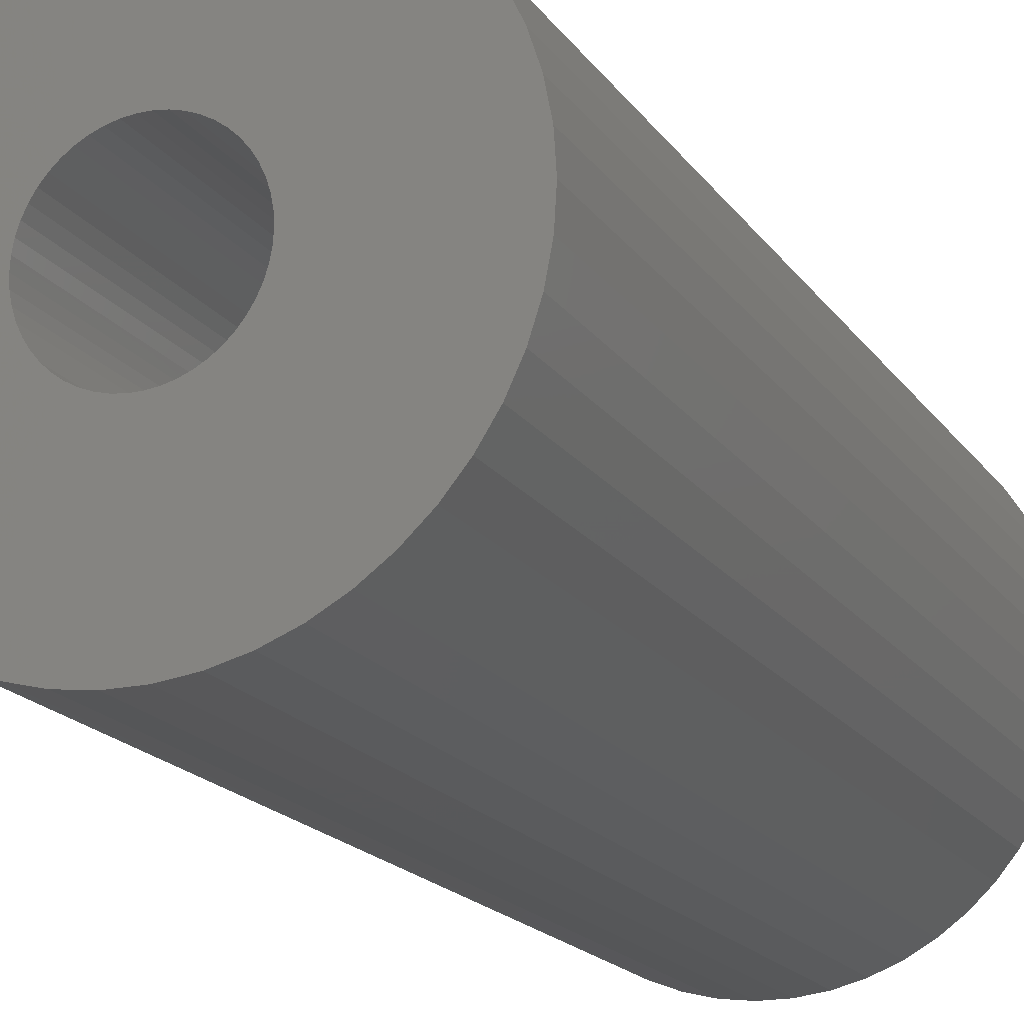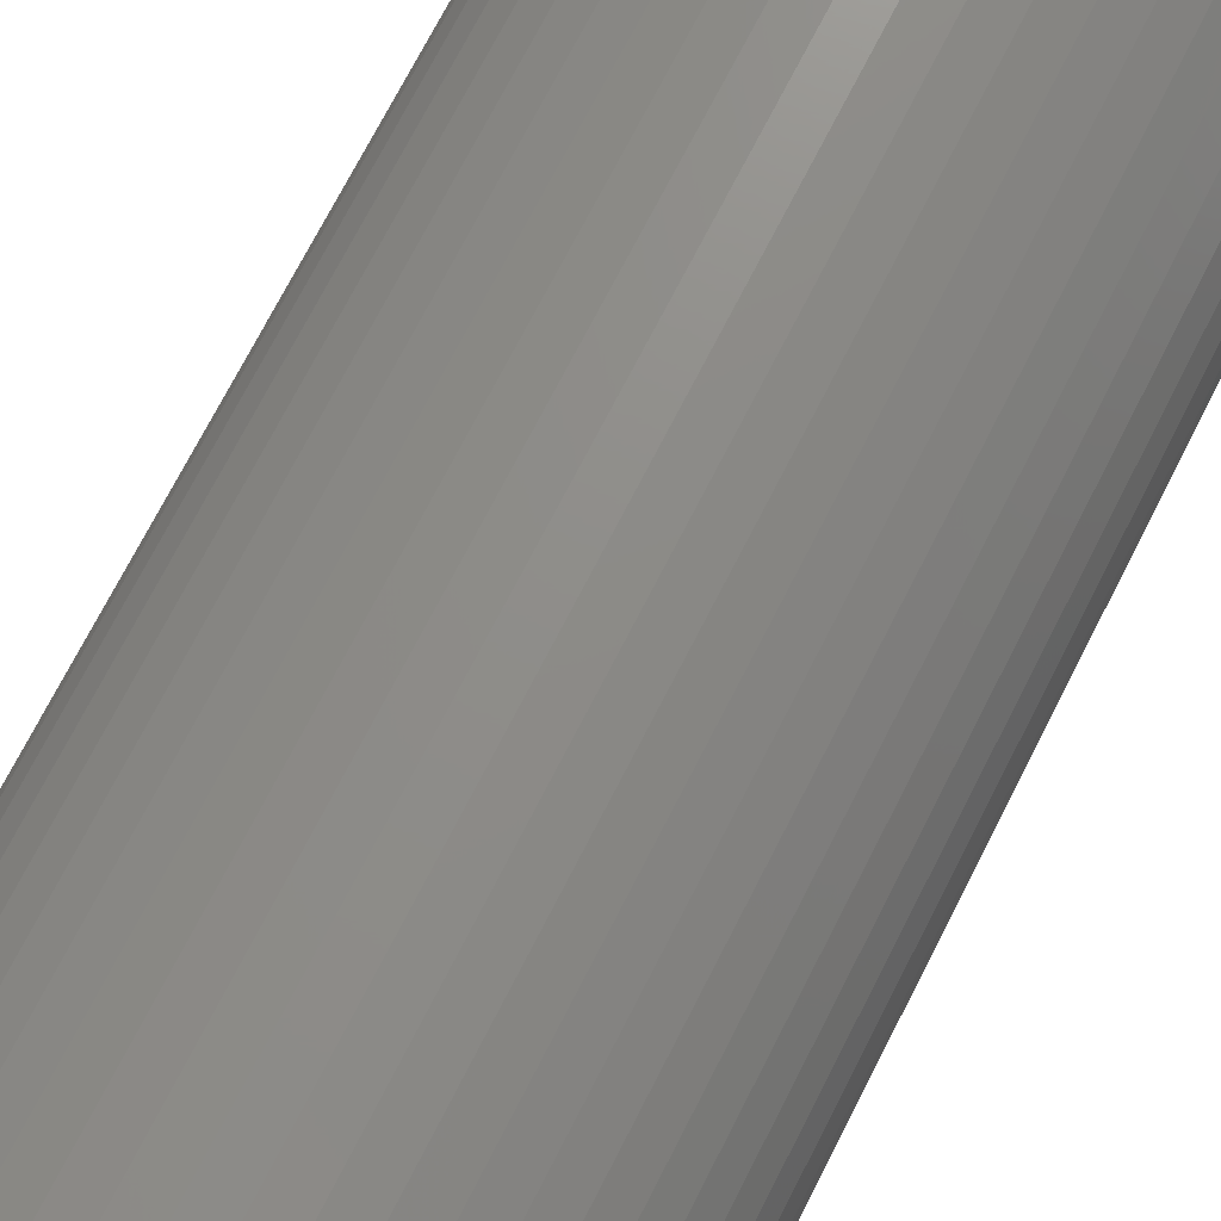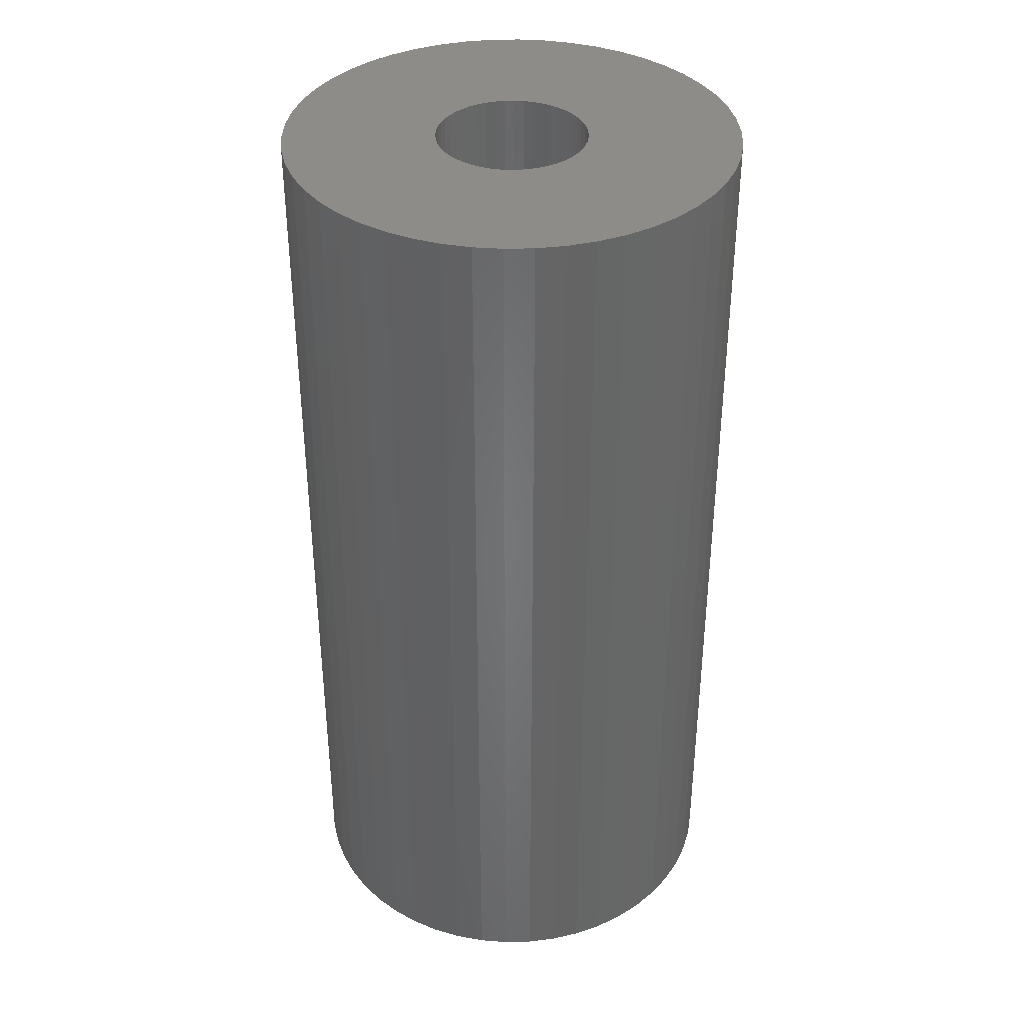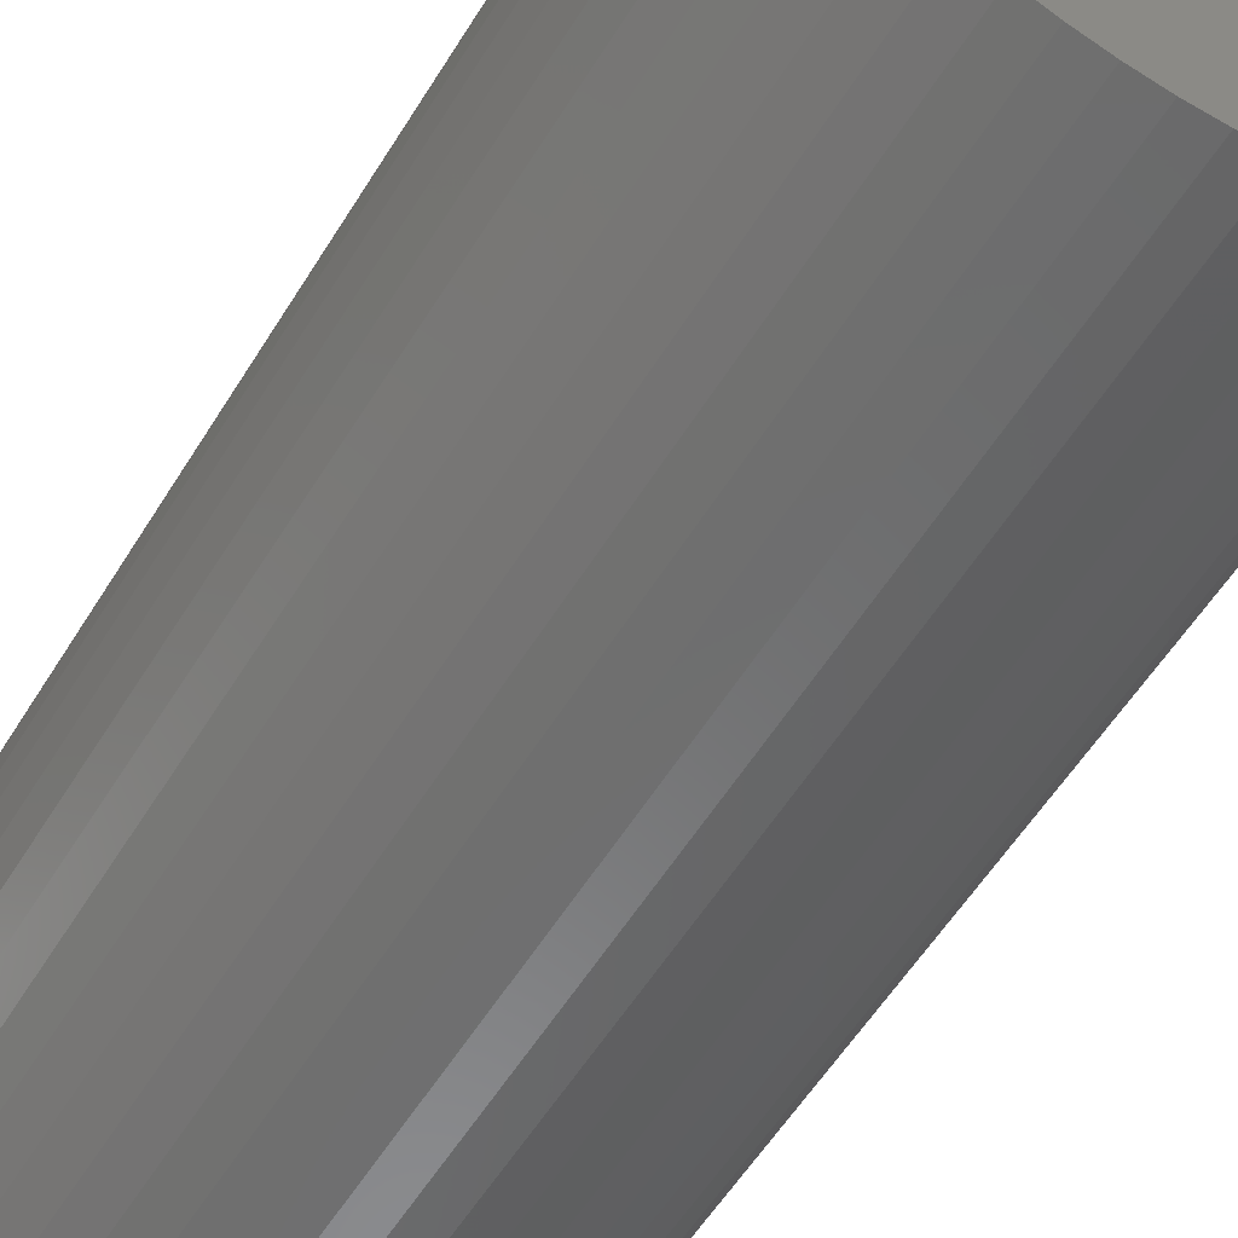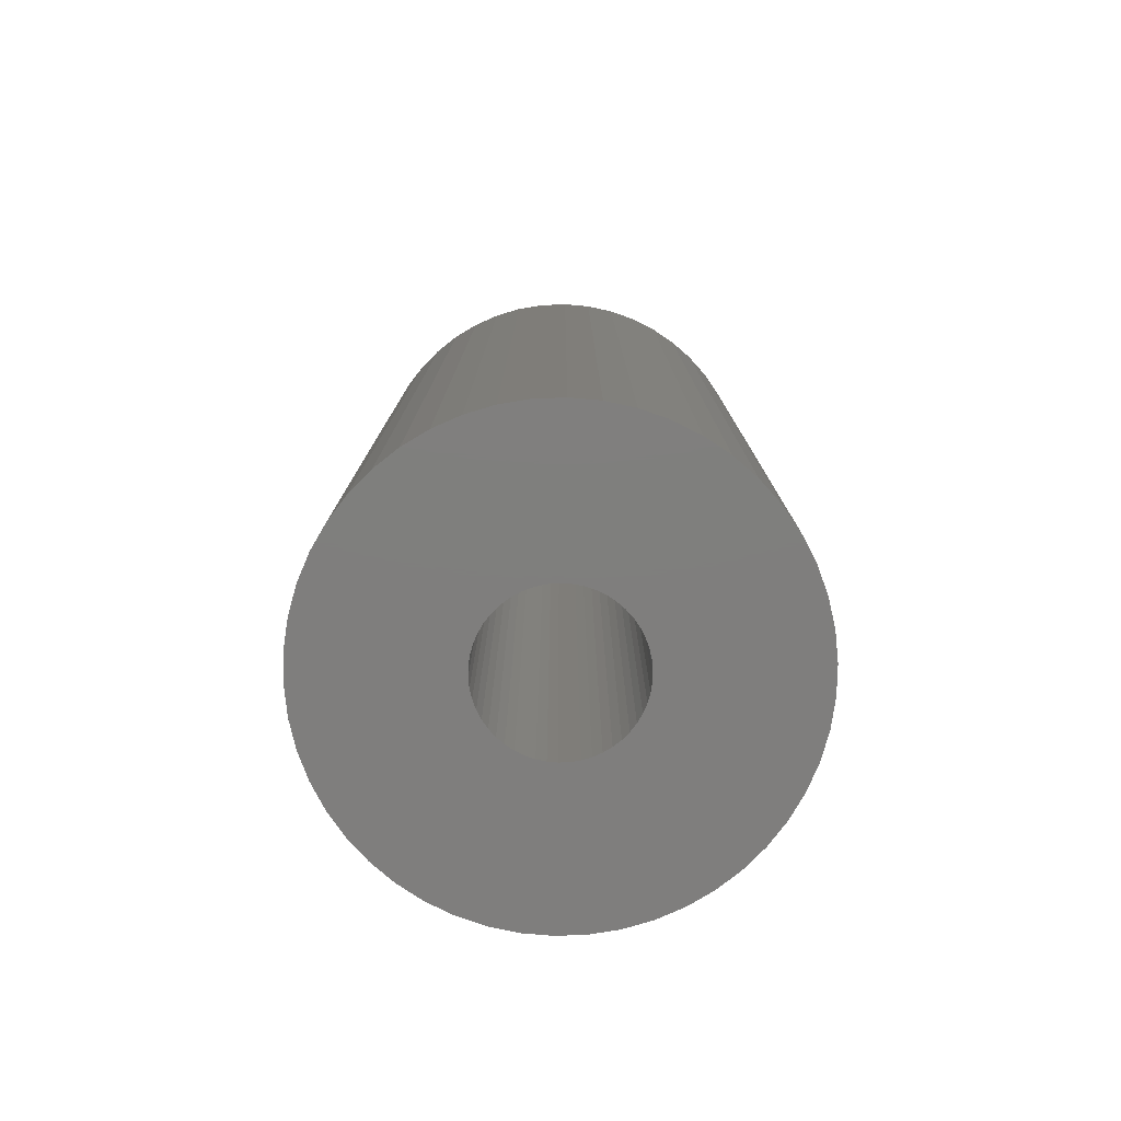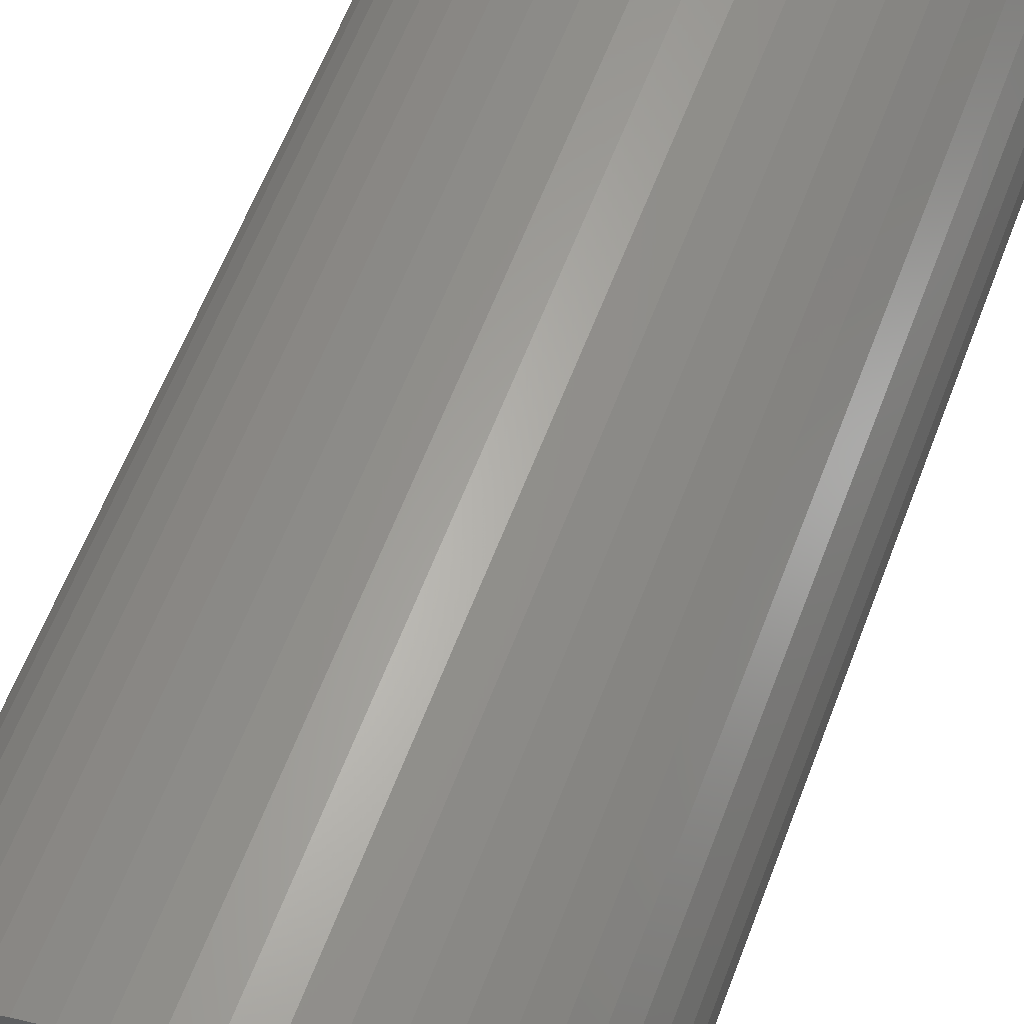
<metadata>
{"format":"stl","ext":"stl","renderer":"f3d","projection":"perspective","resolution":1024,"background":"white","views":[{"elev":-17.8,"azim":-156.5,"up":"+Y"},{"elev":73.6,"azim":-152.8,"up":"+Y"},{"elev":37.3,"azim":-88.1,"up":"+Z"},{"elev":-56.7,"azim":-31.3,"up":"+Y"},{"elev":-78.6,"azim":139.0,"up":"+Z"},{"elev":61.9,"azim":20.9,"up":"+Y"}]}
</metadata>
<code>
# stl→obj: 200 verts, 400 faces
v 24 0 49.5
v 23.81 3.008 -49.5
v 23.81 3.008 49.5
v 24 0 -49.5
v -24 0 -49.5
v -23.81 3.008 49.5
v -23.81 3.008 -49.5
v -24 0 49.5
v 1.507 23.95 -49.5
v -1.507 23.95 49.5
v 1.507 23.95 49.5
v -1.507 23.95 -49.5
v -1.507 -23.95 -49.5
v 1.507 -23.95 49.5
v -1.507 -23.95 49.5
v 1.507 -23.95 -49.5
v 17.5 16.43 -49.5
v 15.3 18.49 49.5
v 17.5 16.43 49.5
v 15.3 18.49 -49.5
v -15.3 18.49 -49.5
v -17.5 16.43 49.5
v -15.3 18.49 49.5
v -17.5 16.43 -49.5
v -7.416 22.83 -49.5
v -10.22 21.72 49.5
v -7.416 22.83 49.5
v -10.22 21.72 -49.5
v 22.31 8.835 49.5
v 21.03 11.56 -49.5
v 21.03 11.56 49.5
v 22.31 8.835 -49.5
v 23.25 5.969 -49.5
v 23.25 5.969 49.5
v 19.42 14.11 -49.5
v 19.42 14.11 49.5
v 10.22 21.72 -49.5
v 7.416 22.83 49.5
v 10.22 21.72 49.5
v 7.416 22.83 -49.5
v 4.497 23.57 49.5
v 4.497 23.57 -49.5
v 12.86 20.26 -49.5
v 12.86 20.26 49.5
v -22.31 8.835 -49.5
v -21.03 11.56 49.5
v -21.03 11.56 -49.5
v -22.31 8.835 49.5
v -19.42 14.11 -49.5
v -19.42 14.11 49.5
v -23.25 5.969 -49.5
v -23.25 5.969 49.5
v -4.497 23.57 49.5
v -4.497 23.57 -49.5
v 4.497 -23.57 49.5
v 4.497 -23.57 -49.5
v 8 0 49.5
v 7.937 1.003 49.5
v 23.81 -3.008 49.5
v 7.749 1.99 49.5
v 7.937 -1.003 49.5
v 7.438 2.945 49.5
v 23.25 -5.969 49.5
v 7.01 3.854 49.5
v 7.749 -1.99 49.5
v 6.472 4.702 49.5
v 22.31 -8.835 49.5
v 5.832 5.476 49.5
v 7.438 -2.945 49.5
v 5.099 6.164 49.5
v 21.03 -11.56 49.5
v 4.287 6.755 49.5
v 7.01 -3.854 49.5
v 19.42 -14.11 49.5
v 3.406 7.239 49.5
v 2.472 7.608 49.5
v 1.499 7.858 49.5
v 0.5023 7.984 49.5
v -0.5023 7.984 49.5
v -1.499 7.858 49.5
v -2.472 7.608 49.5
v -3.406 7.239 49.5
v -4.287 6.755 49.5
v -12.86 20.26 49.5
v -5.099 6.164 49.5
v -5.832 5.476 49.5
v -6.472 4.702 49.5
v -7.01 3.854 49.5
v 6.472 -4.702 49.5
v 17.5 -16.43 49.5
v 5.832 -5.476 49.5
v 15.3 -18.49 49.5
v 5.099 -6.164 49.5
v 12.86 -20.26 49.5
v 4.287 -6.755 49.5
v 10.22 -21.72 49.5
v 3.406 -7.239 49.5
v 7.416 -22.83 49.5
v 2.472 -7.608 49.5
v 1.499 -7.858 49.5
v 0.5023 -7.984 49.5
v -0.5023 -7.984 49.5
v -1.499 -7.858 49.5
v -4.497 -23.57 49.5
v -2.472 -7.608 49.5
v -7.416 -22.83 49.5
v -3.406 -7.239 49.5
v -10.22 -21.72 49.5
v -4.287 -6.755 49.5
v -12.86 -20.26 49.5
v -5.099 -6.164 49.5
v -15.3 -18.49 49.5
v -5.832 -5.476 49.5
v -17.5 -16.43 49.5
v -6.472 -4.702 49.5
v -19.42 -14.11 49.5
v -7.01 -3.854 49.5
v -21.03 -11.56 49.5
v -7.438 -2.945 49.5
v -22.31 -8.835 49.5
v -7.749 -1.99 49.5
v -23.25 -5.969 49.5
v -7.937 -1.003 49.5
v -23.81 -3.008 49.5
v -8 0 49.5
v -7.438 2.945 49.5
v -7.749 1.99 49.5
v -7.937 1.003 49.5
v -12.86 20.26 -49.5
v 23.81 -3.008 -49.5
v 19.42 -14.11 -49.5
v 17.5 -16.43 -49.5
v 23.25 -5.969 -49.5
v 22.31 -8.835 -49.5
v -17.5 -16.43 -49.5
v -15.3 -18.49 -49.5
v -21.03 -11.56 -49.5
v -22.31 -8.835 -49.5
v -19.42 -14.11 -49.5
v 8 0 -49.5
v 7.937 -1.003 -49.5
v 7.749 -1.99 -49.5
v 7.937 1.003 -49.5
v 7.438 -2.945 -49.5
v 21.03 -11.56 -49.5
v 7.01 -3.854 -49.5
v 7.749 1.99 -49.5
v 6.472 -4.702 -49.5
v 5.832 -5.476 -49.5
v 15.3 -18.49 -49.5
v 7.438 2.945 -49.5
v 5.099 -6.164 -49.5
v 12.86 -20.26 -49.5
v 4.287 -6.755 -49.5
v 10.22 -21.72 -49.5
v 7.01 3.854 -49.5
v 3.406 -7.239 -49.5
v 7.416 -22.83 -49.5
v 2.472 -7.608 -49.5
v 1.499 -7.858 -49.5
v 0.5023 -7.984 -49.5
v -0.5023 -7.984 -49.5
v -1.499 -7.858 -49.5
v -4.497 -23.57 -49.5
v -2.472 -7.608 -49.5
v -7.416 -22.83 -49.5
v -3.406 -7.239 -49.5
v -10.22 -21.72 -49.5
v -4.287 -6.755 -49.5
v -12.86 -20.26 -49.5
v -5.099 -6.164 -49.5
v -5.832 -5.476 -49.5
v -6.472 -4.702 -49.5
v -7.01 -3.854 -49.5
v 6.472 4.702 -49.5
v 5.832 5.476 -49.5
v 5.099 6.164 -49.5
v 4.287 6.755 -49.5
v 3.406 7.239 -49.5
v 2.472 7.608 -49.5
v 1.499 7.858 -49.5
v 0.5023 7.984 -49.5
v -0.5023 7.984 -49.5
v -1.499 7.858 -49.5
v -2.472 7.608 -49.5
v -3.406 7.239 -49.5
v -4.287 6.755 -49.5
v -5.099 6.164 -49.5
v -5.832 5.476 -49.5
v -6.472 4.702 -49.5
v -7.01 3.854 -49.5
v -7.438 2.945 -49.5
v -7.749 1.99 -49.5
v -7.937 1.003 -49.5
v -8 0 -49.5
v -7.438 -2.945 -49.5
v -7.749 -1.99 -49.5
v -23.25 -5.969 -49.5
v -7.937 -1.003 -49.5
v -23.81 -3.008 -49.5
f 1 2 3
f 2 1 4
f 5 6 7
f 6 5 8
f 9 10 11
f 10 9 12
f 13 14 15
f 14 13 16
f 17 18 19
f 18 17 20
f 21 22 23
f 22 21 24
f 25 26 27
f 26 25 28
f 29 30 31
f 30 29 32
f 3 33 34
f 33 3 2
f 31 35 36
f 35 31 30
f 37 38 39
f 38 37 40
f 40 41 38
f 41 40 42
f 43 39 44
f 39 43 37
f 45 46 47
f 46 45 48
f 49 22 24
f 22 49 50
f 51 48 45
f 48 51 52
f 12 53 10
f 53 12 54
f 16 55 14
f 55 16 56
f 34 32 29
f 32 34 33
f 36 17 19
f 17 36 35
f 42 11 41
f 11 42 9
f 20 44 18
f 44 20 43
f 47 50 49
f 50 47 46
f 7 52 51
f 52 7 6
f 57 1 3
f 58 3 34
f 1 57 59
f 60 34 29
f 61 59 57
f 62 29 31
f 59 61 63
f 64 31 36
f 65 63 61
f 66 36 19
f 63 65 67
f 68 19 18
f 69 67 65
f 70 18 44
f 67 69 71
f 72 44 39
f 73 71 69
f 71 73 74
f 3 58 57
f 34 60 58
f 29 62 60
f 75 39 38
f 31 64 62
f 36 66 64
f 19 68 66
f 18 70 68
f 76 38 41
f 44 72 70
f 39 75 72
f 38 76 75
f 77 41 11
f 41 77 76
f 11 78 77
f 11 79 78
f 10 79 11
f 79 10 80
f 53 80 10
f 80 53 81
f 27 81 53
f 81 27 82
f 26 82 27
f 82 26 83
f 84 83 26
f 83 84 85
f 23 85 84
f 85 23 86
f 22 86 23
f 86 22 87
f 50 87 22
f 87 50 88
f 89 74 73
f 74 89 90
f 91 90 89
f 90 91 92
f 93 92 91
f 92 93 94
f 95 94 93
f 94 95 96
f 97 96 95
f 96 97 98
f 99 98 97
f 98 99 55
f 100 55 99
f 55 100 14
f 101 14 100
f 102 14 101
f 15 102 103
f 102 15 14
f 104 103 105
f 106 105 107
f 108 107 109
f 103 104 15
f 110 109 111
f 112 111 113
f 114 113 115
f 116 115 117
f 105 106 104
f 118 117 119
f 120 119 121
f 122 121 123
f 124 123 125
f 46 88 50
f 107 108 106
f 88 46 126
f 109 110 108
f 48 126 46
f 111 112 110
f 126 48 127
f 113 114 112
f 52 127 48
f 115 116 114
f 127 52 128
f 117 118 116
f 6 128 52
f 119 120 118
f 128 6 125
f 121 122 120
f 8 125 6
f 123 124 122
f 125 8 124
f 28 84 26
f 84 28 129
f 129 23 84
f 23 129 21
f 54 27 53
f 27 54 25
f 59 4 1
f 4 59 130
f 90 131 74
f 131 90 132
f 67 133 63
f 133 67 134
f 63 130 59
f 130 63 133
f 135 112 114
f 112 135 136
f 137 120 138
f 120 137 118
f 135 116 139
f 116 135 114
f 140 4 130
f 141 130 133
f 4 140 2
f 142 133 134
f 143 2 140
f 144 134 145
f 2 143 33
f 146 145 131
f 147 33 143
f 148 131 132
f 33 147 32
f 149 132 150
f 151 32 147
f 152 150 153
f 32 151 30
f 154 153 155
f 156 30 151
f 30 156 35
f 130 141 140
f 133 142 141
f 134 144 142
f 157 155 158
f 145 146 144
f 131 148 146
f 132 149 148
f 150 152 149
f 159 158 56
f 153 154 152
f 155 157 154
f 158 159 157
f 160 56 16
f 56 160 159
f 16 161 160
f 16 162 161
f 13 162 16
f 162 13 163
f 164 163 13
f 163 164 165
f 166 165 164
f 165 166 167
f 168 167 166
f 167 168 169
f 170 169 168
f 169 170 171
f 136 171 170
f 171 136 172
f 135 172 136
f 172 135 173
f 139 173 135
f 173 139 174
f 175 35 156
f 35 175 17
f 176 17 175
f 17 176 20
f 177 20 176
f 20 177 43
f 178 43 177
f 43 178 37
f 179 37 178
f 37 179 40
f 180 40 179
f 40 180 42
f 181 42 180
f 42 181 9
f 182 9 181
f 183 9 182
f 12 183 184
f 183 12 9
f 54 184 185
f 25 185 186
f 28 186 187
f 184 54 12
f 129 187 188
f 21 188 189
f 24 189 190
f 49 190 191
f 185 25 54
f 47 191 192
f 45 192 193
f 51 193 194
f 7 194 195
f 137 174 139
f 186 28 25
f 174 137 196
f 187 129 28
f 138 196 137
f 188 21 129
f 196 138 197
f 189 24 21
f 198 197 138
f 190 49 24
f 197 198 199
f 191 47 49
f 200 199 198
f 192 45 47
f 199 200 195
f 193 51 45
f 5 195 200
f 194 7 51
f 195 5 7
f 155 94 96
f 94 155 153
f 150 90 92
f 90 150 132
f 74 145 71
f 145 74 131
f 138 122 198
f 122 138 120
f 158 96 98
f 96 158 155
f 56 98 55
f 98 56 158
f 71 134 67
f 134 71 145
f 164 15 104
f 15 164 13
f 136 110 112
f 110 136 170
f 139 118 137
f 118 139 116
f 198 124 200
f 124 198 122
f 200 8 5
f 8 200 124
f 153 92 94
f 92 153 150
f 166 104 106
f 104 166 164
f 168 106 108
f 106 168 166
f 170 108 110
f 108 170 168
f 151 64 156
f 64 151 62
f 156 66 175
f 66 156 64
f 180 75 76
f 75 180 179
f 186 81 82
f 81 186 185
f 126 191 88
f 191 126 192
f 141 57 140
f 57 141 61
f 157 99 97
f 99 157 159
f 177 68 70
f 68 177 176
f 182 77 78
f 77 182 181
f 125 194 128
f 194 125 195
f 128 193 127
f 193 128 194
f 87 189 86
f 189 87 190
f 189 85 86
f 85 189 188
f 149 89 148
f 89 149 91
f 162 103 102
f 103 162 163
f 159 100 99
f 100 159 160
f 147 62 151
f 62 147 60
f 175 68 176
f 68 175 66
f 183 78 79
f 78 183 182
f 181 76 77
f 76 181 180
f 178 70 72
f 70 178 177
f 179 72 75
f 72 179 178
f 88 190 87
f 190 88 191
f 184 79 80
f 79 184 183
f 185 80 81
f 80 185 184
f 187 82 83
f 82 187 186
f 188 83 85
f 83 188 187
f 140 58 143
f 58 140 57
f 163 105 103
f 105 163 165
f 123 195 125
f 195 123 199
f 121 199 123
f 199 121 197
f 160 101 100
f 101 160 161
f 149 93 91
f 93 149 152
f 143 60 147
f 60 143 58
f 127 192 126
f 192 127 193
f 142 61 141
f 61 142 65
f 144 65 142
f 65 144 69
f 146 69 144
f 69 146 73
f 148 73 146
f 73 148 89
f 165 107 105
f 107 165 167
f 119 197 121
f 197 119 196
f 113 173 115
f 173 113 172
f 154 97 95
f 97 154 157
f 171 113 111
f 113 171 172
f 161 102 101
f 102 161 162
f 167 109 107
f 109 167 169
f 115 174 117
f 174 115 173
f 117 196 119
f 196 117 174
f 152 95 93
f 95 152 154
f 169 111 109
f 111 169 171

</code>
